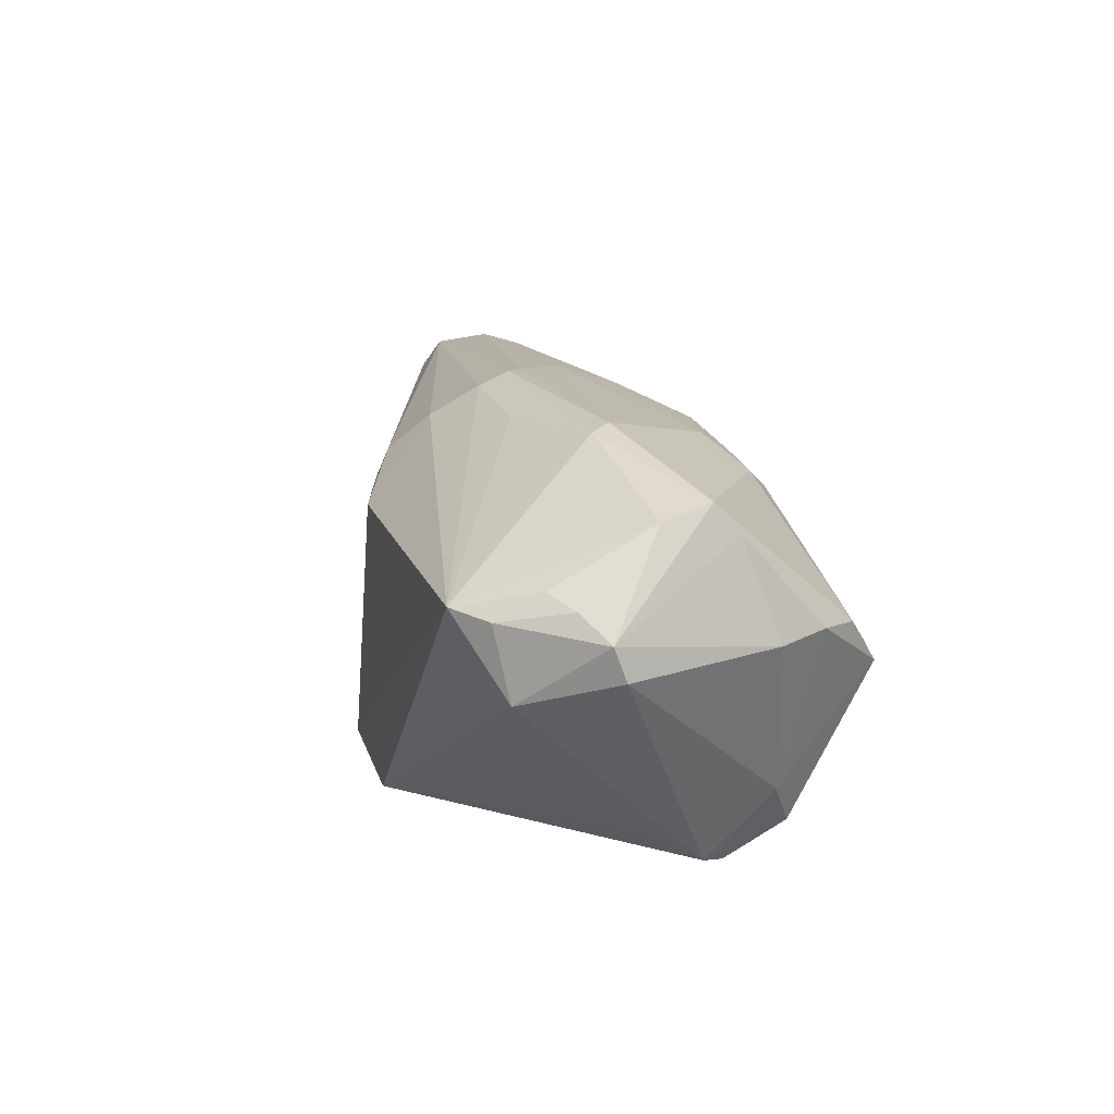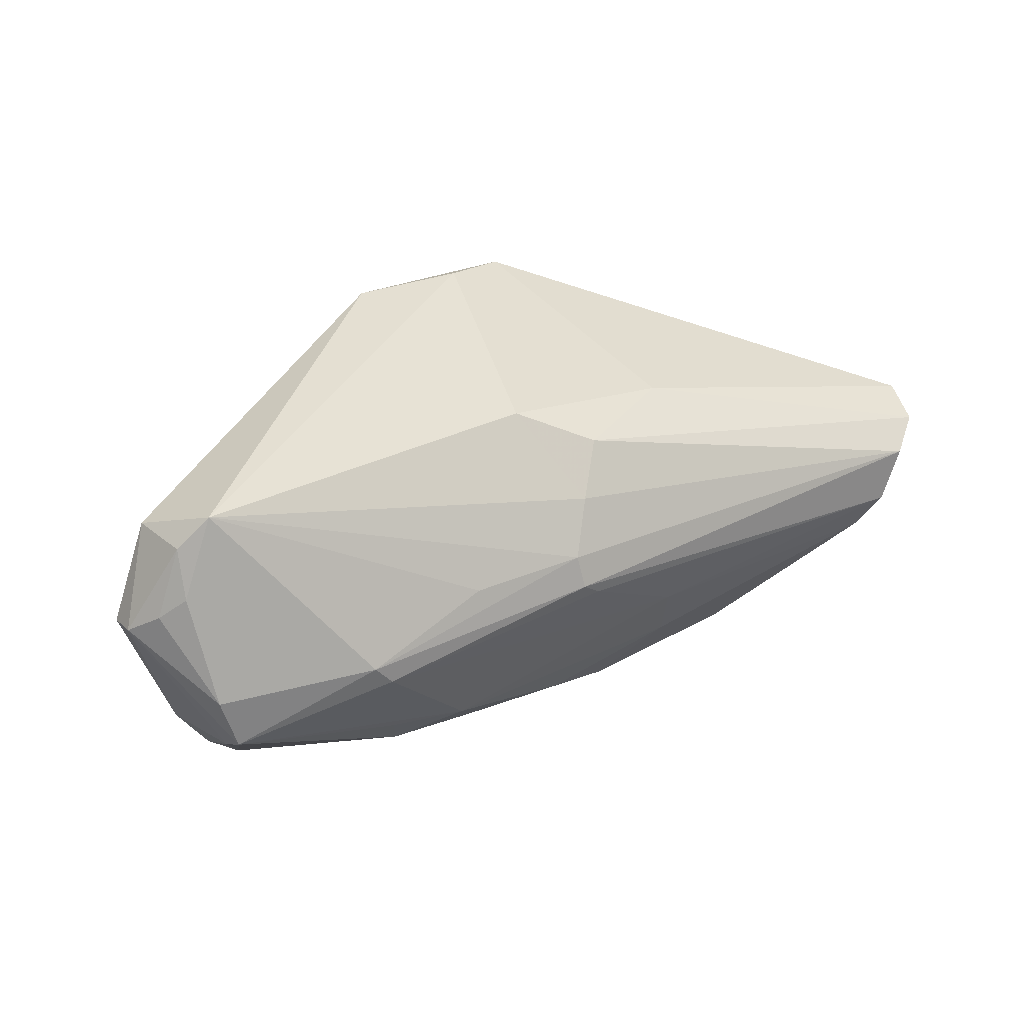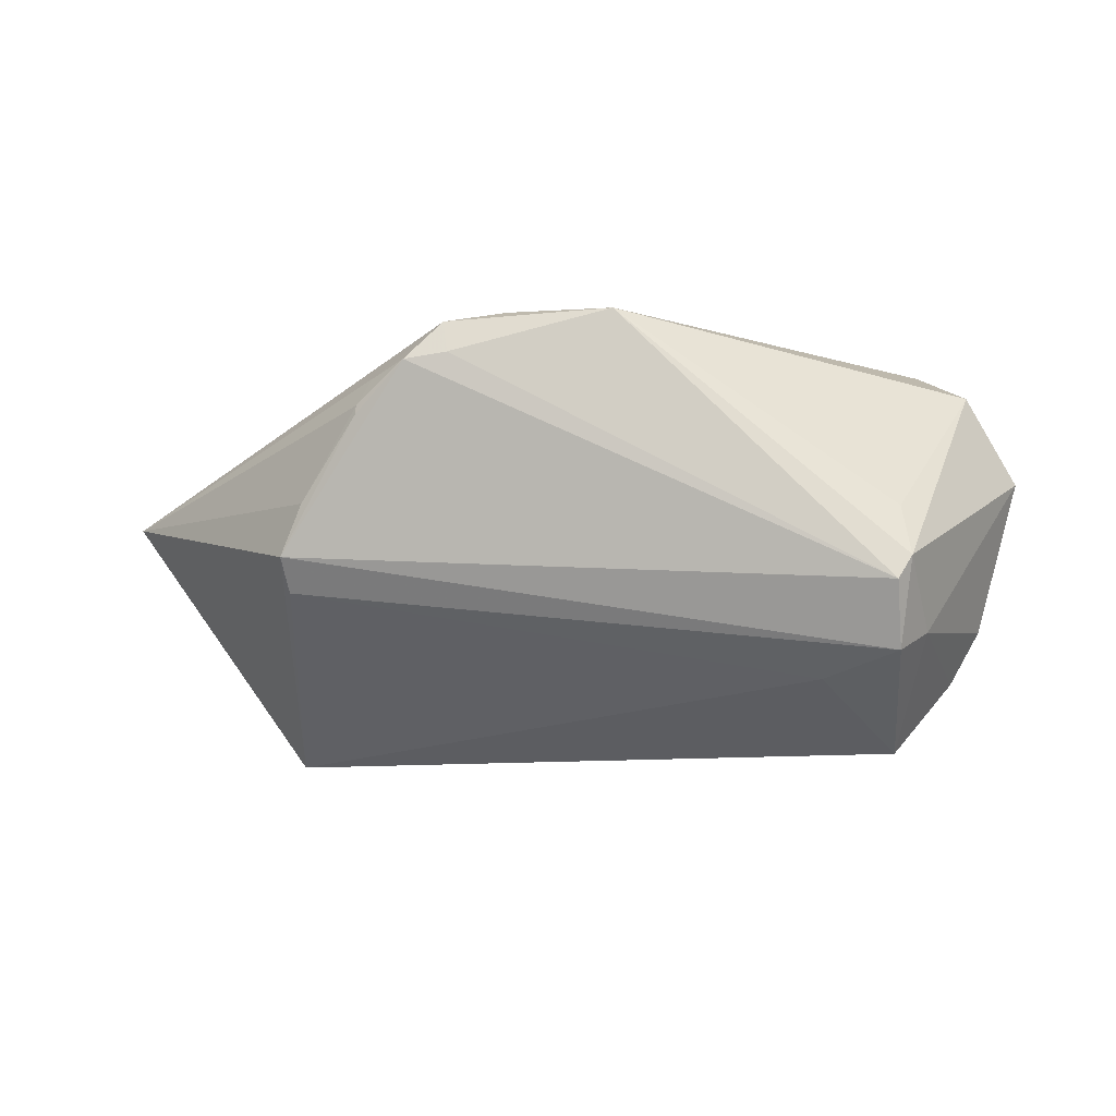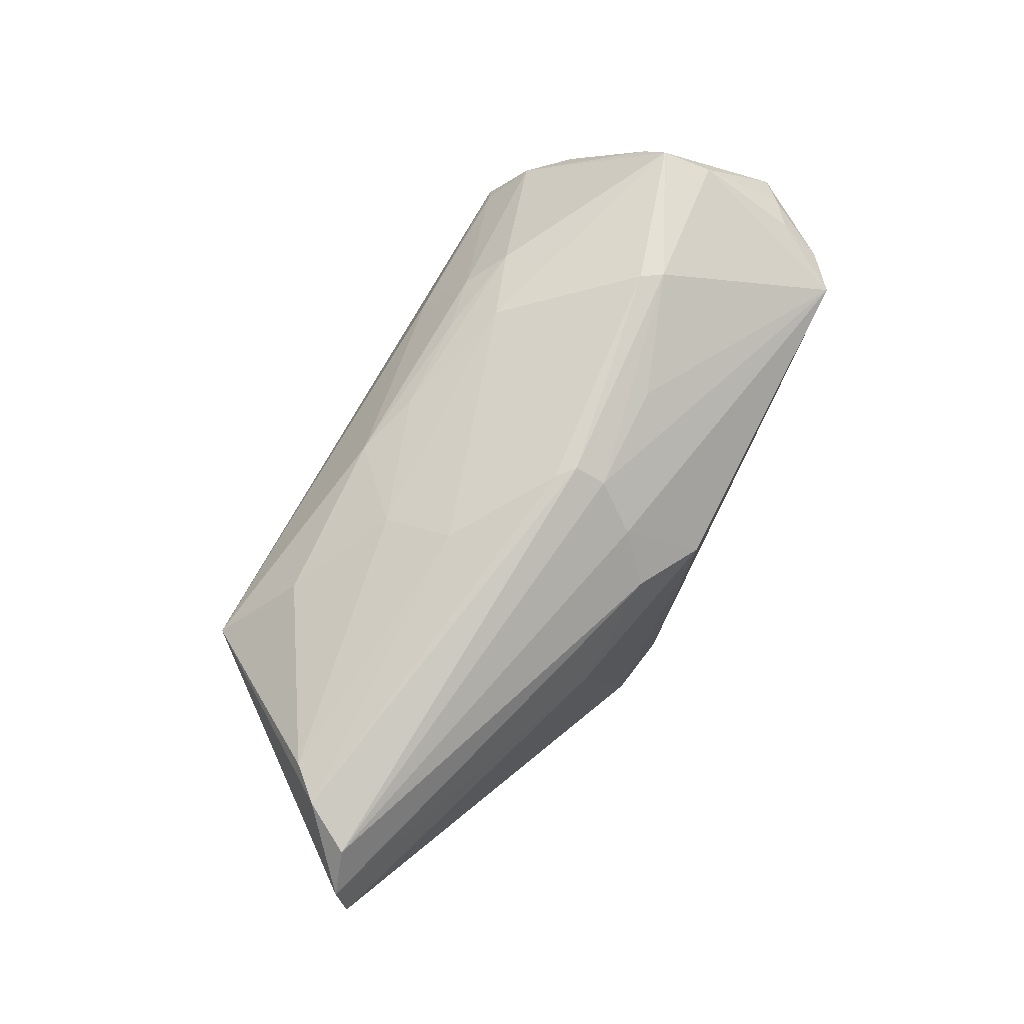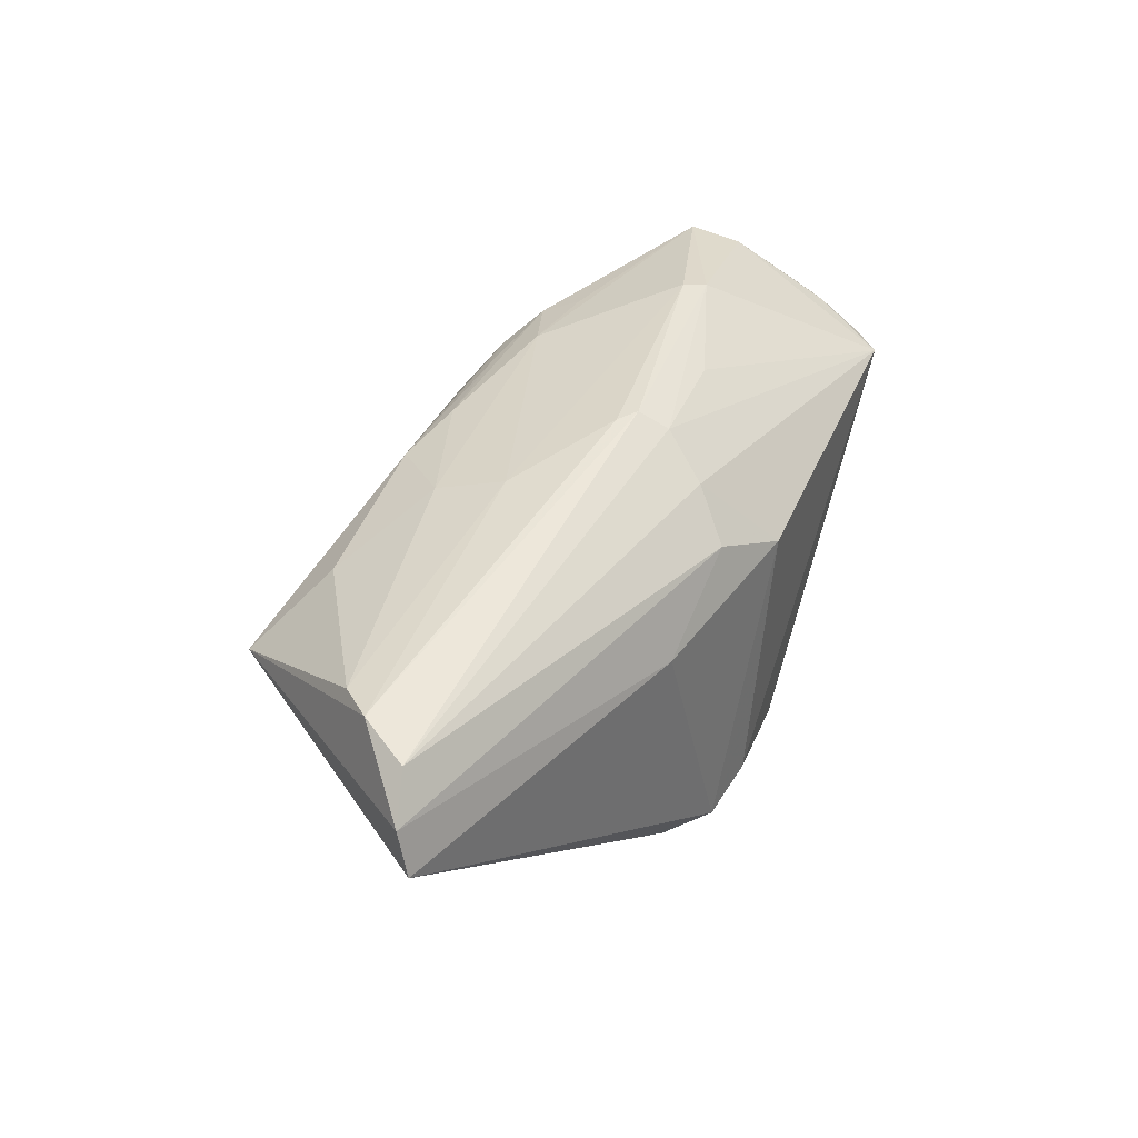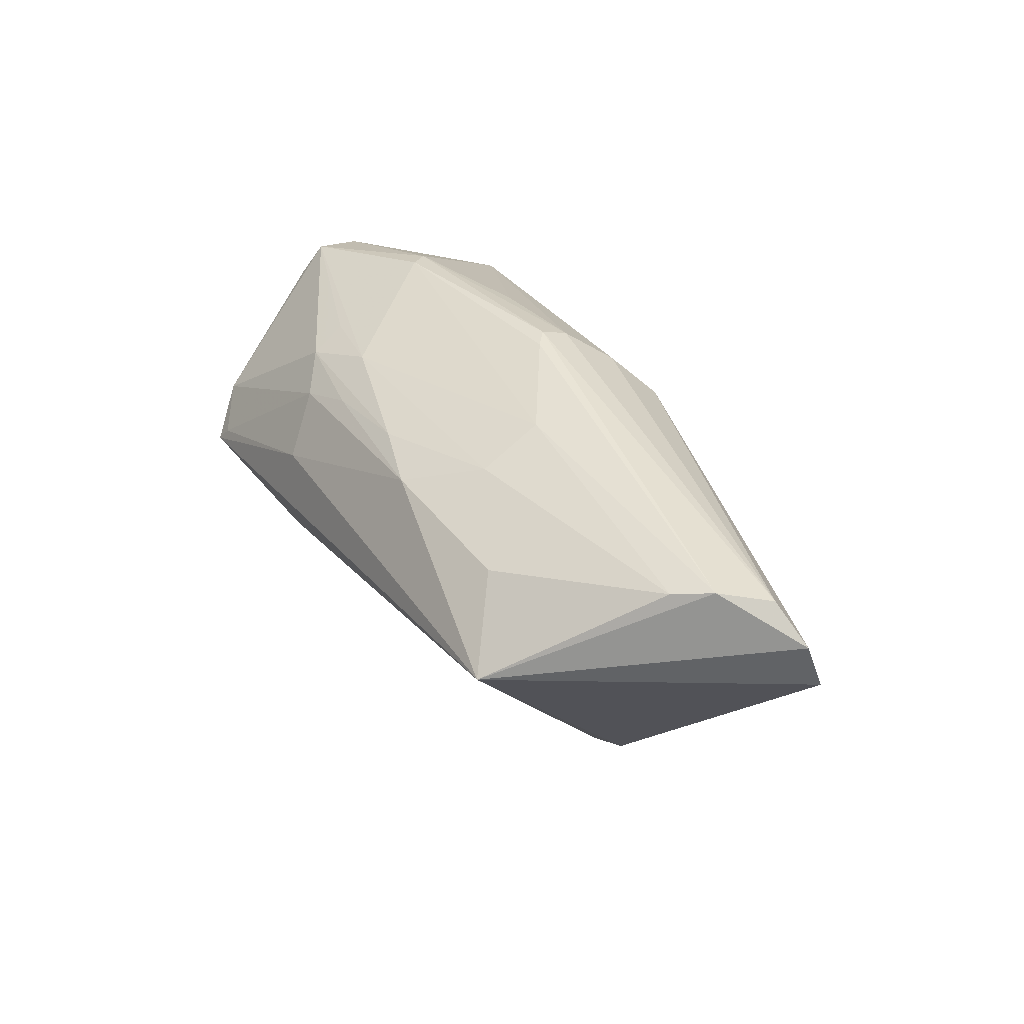
<metadata>
{"format":"obj","ext":"obj","renderer":"f3d","projection":"perspective","resolution":1024,"background":"white","views":[{"elev":15.3,"azim":-105.4,"up":"+Z"},{"elev":39.5,"azim":-30.1,"up":"+Y"},{"elev":-10.9,"azim":-173.5,"up":"+Y"},{"elev":77.2,"azim":118.0,"up":"+Z"},{"elev":44.2,"azim":113.2,"up":"+Z"},{"elev":37.8,"azim":58.5,"up":"+Z"}]}
</metadata>
<code>
v -0.0521 0.02143 0.008142
v 0.01065 0.02085 -0.02586
v 0.05344 0.003888 0.02035
v 0.01743 0.02067 0.008271
v -0.01988 -0.02456 0.007067
v -0.02826 -0.01595 0.017
v -0.003458 -0.01747 0.01818
v 0.03274 -0.00259 -0.01785
v -0.02945 -0.01117 0.01919
v -0.05127 -0.003219 0.01939
v 0.0463 -0.006395 0.02085
v 0.02058 0.01882 -0.02197
v -0.05615 0.01317 0.0098
v 0.01277 -0.012 0.02035
v 0.003626 0.02645 -0.02286
v -0.04113 -0.02574 -0.001011
v -0.00398 0.007412 0.02586
v 0.004837 -0.02008 0.01666
v -0.04271 -0.02645 -0.003026
v -0.05288 0.01585 0.01134
v -0.05946 0.01032 0.006831
v -0.04646 -0.01324 -0.0162
v -0.02326 -0.01962 0.01402
v -0.05961 0.008808 0.002702
v 0.02244 0.01525 -0.02271
v -0.01811 0.01077 0.02286
v -0.05165 -0.006292 0.01573
v -0.0195 -0.01283 0.02
v 0.01136 -0.003273 0.02335
v 0.03496 -0.02645 0.007809
v -0.03174 0.002638 0.02448
v -0.04446 -0.005332 -0.02501
v 0.02987 0.003832 -0.01929
v 0.03216 -0.006635 -0.01467
v -0.01594 -0.01804 0.01647
v -0.004179 0.01136 0.02423
v -0.03366 0.005151 0.02385
v 0.05961 0.007064 0.01026
v -0.05415 -0.01043 0.003486
v 0.0161 0.02017 -0.02561
v -0.0006819 0.01692 0.02015
v 0.04987 -0.002327 0.02179
v -0.04348 0.001392 -0.02122
v 0.01136 0.02509 -0.02447
v -0.00169 0.005486 0.02568
v -0.05254 0.003168 0.01779
v -0.005239 0.02596 0.01011
v 0.05849 0.005402 0.01603
v -0.009626 0.02567 -0.02586
v -0.05041 -0.01703 0.003902
v 0.003632 0.02153 0.01522
v -0.05339 0.01967 -0.0008704
v -0.04606 -0.02207 0.003023
v -0.04782 0.0253 0.008955
v -0.04294 -0.01607 -0.02166
v 0.02581 -0.01928 0.01569
v -0.0427 -0.008296 -0.02586
v -0.03378 -0.0187 -0.01665
v 0.02251 0.01404 -0.02299
f 42 3 17
f 30 42 11
f 30 8 38
f 44 49 15
f 15 47 44
f 38 44 4
f 44 47 4
f 54 15 49
f 47 15 54
f 23 16 5
f 53 16 23
f 17 37 31
f 31 37 10
f 10 37 46
f 21 10 46
f 37 54 46
f 53 10 27
f 27 50 53
f 27 10 21
f 22 50 39
f 39 24 22
f 21 24 39
f 39 27 21
f 50 27 39
f 32 49 57
f 32 43 49
f 22 24 32
f 12 44 38
f 44 12 40
f 40 8 57
f 59 8 40
f 57 8 55
f 55 32 57
f 22 32 55
f 38 8 33
f 33 8 59
f 51 4 47
f 52 54 49
f 49 43 52
f 43 32 52
f 52 24 21
f 52 32 24
f 21 46 13
f 36 37 17
f 17 3 36
f 5 30 18
f 18 23 5
f 23 18 35
f 2 49 44
f 44 40 2
f 57 49 2
f 2 40 57
f 59 40 25
f 25 40 12
f 25 12 38
f 38 33 25
f 25 33 59
f 8 30 34
f 34 55 8
f 34 30 58
f 58 55 34
f 19 50 22
f 22 55 19
f 53 50 19
f 19 16 53
f 19 55 58
f 58 30 19
f 5 16 19
f 19 30 5
f 38 4 48
f 4 51 48
f 48 51 3
f 3 42 48
f 48 30 38
f 42 30 48
f 1 52 21
f 54 52 1
f 21 13 1
f 26 54 37
f 37 36 26
f 26 36 54
f 54 36 41
f 47 54 41
f 41 51 47
f 3 51 41
f 41 36 3
f 56 30 11
f 56 18 30
f 14 56 11
f 18 56 14
f 23 35 6
f 6 10 53
f 53 23 6
f 20 13 46
f 20 1 13
f 20 46 54
f 54 1 20
f 29 14 11
f 11 42 29
f 28 29 31
f 14 29 28
f 28 31 10
f 17 31 45
f 31 29 45
f 45 42 17
f 45 29 42
f 18 14 7
f 14 28 7
f 7 35 18
f 7 6 35
f 7 28 6
f 10 6 9
f 9 28 10
f 6 28 9

</code>
